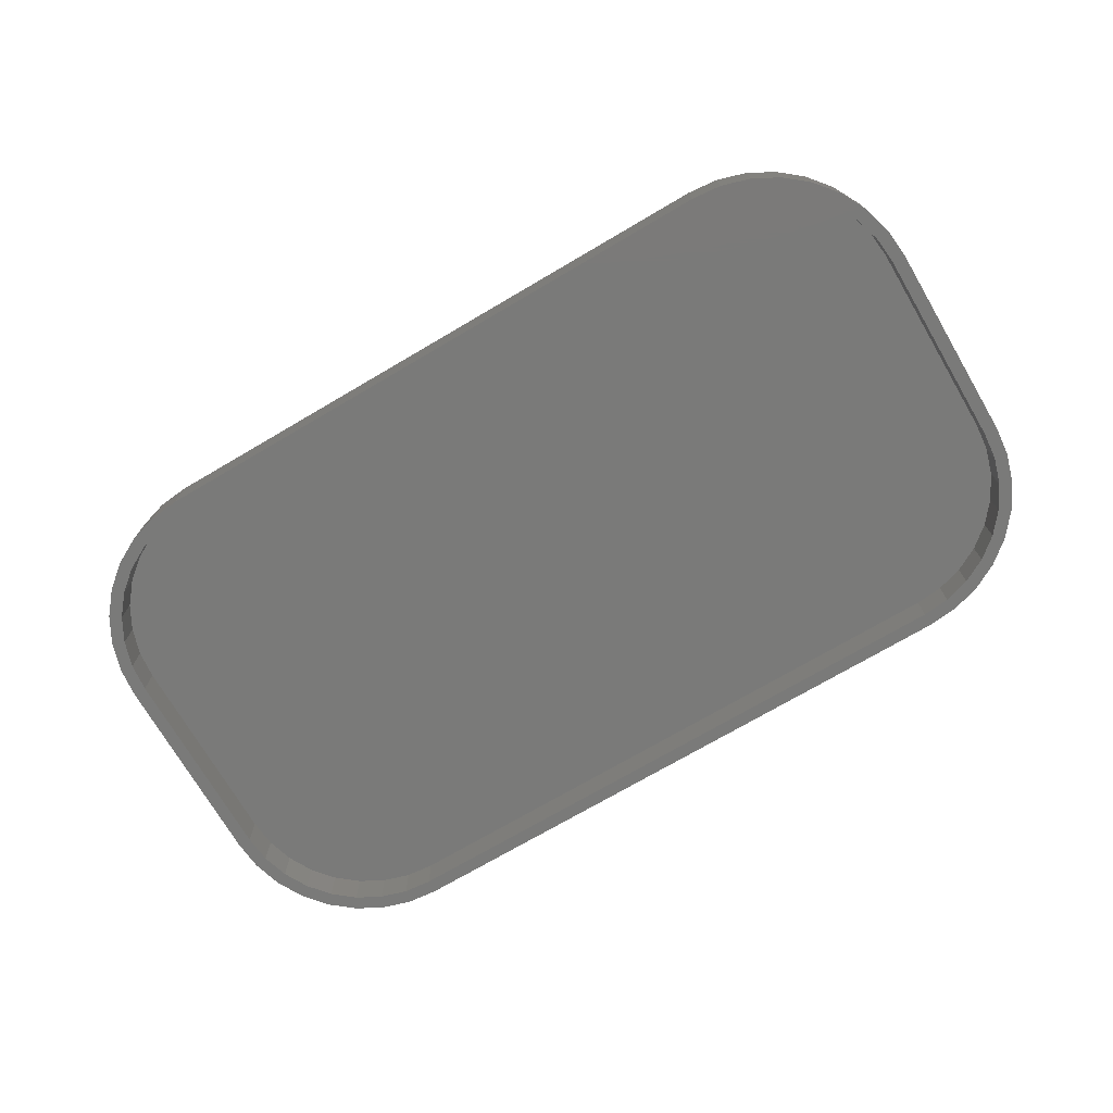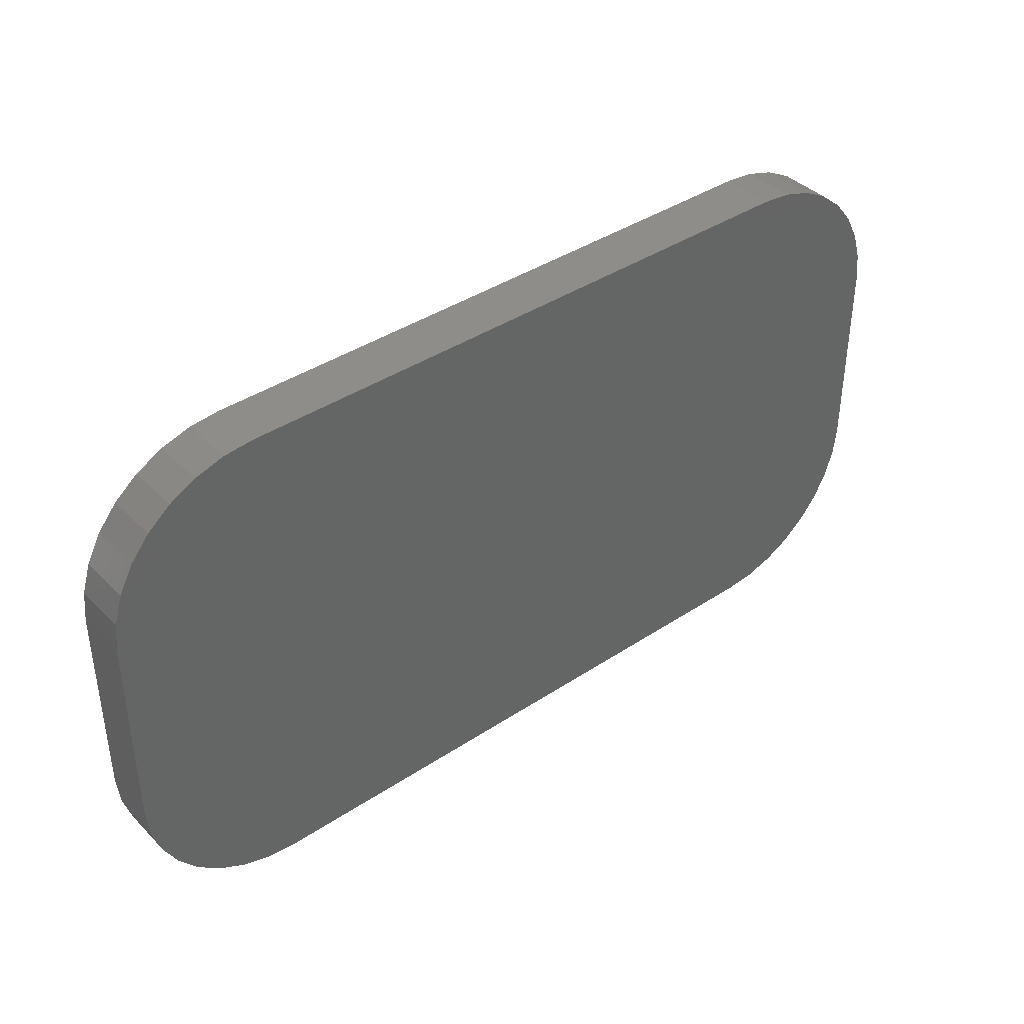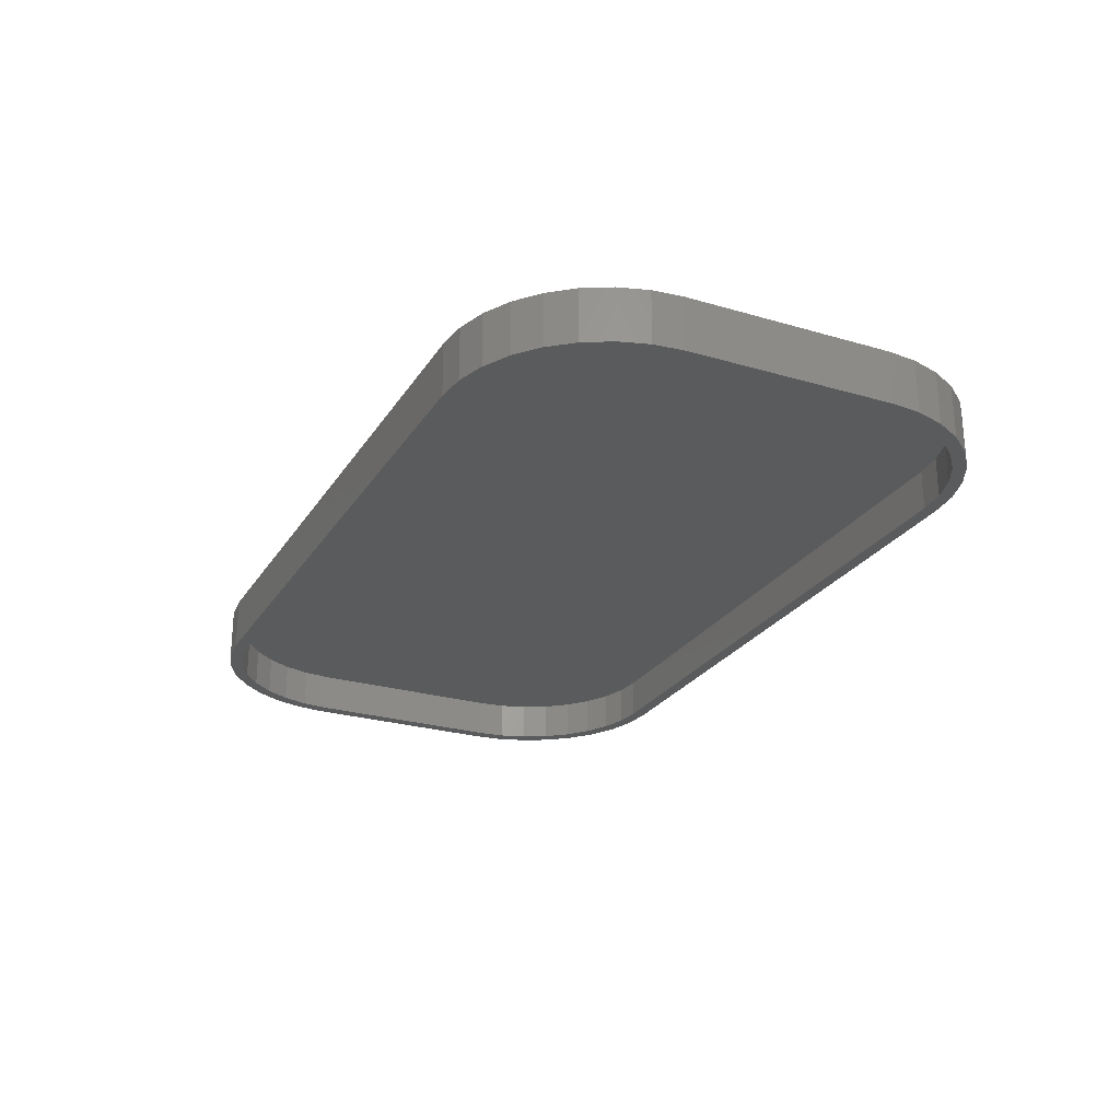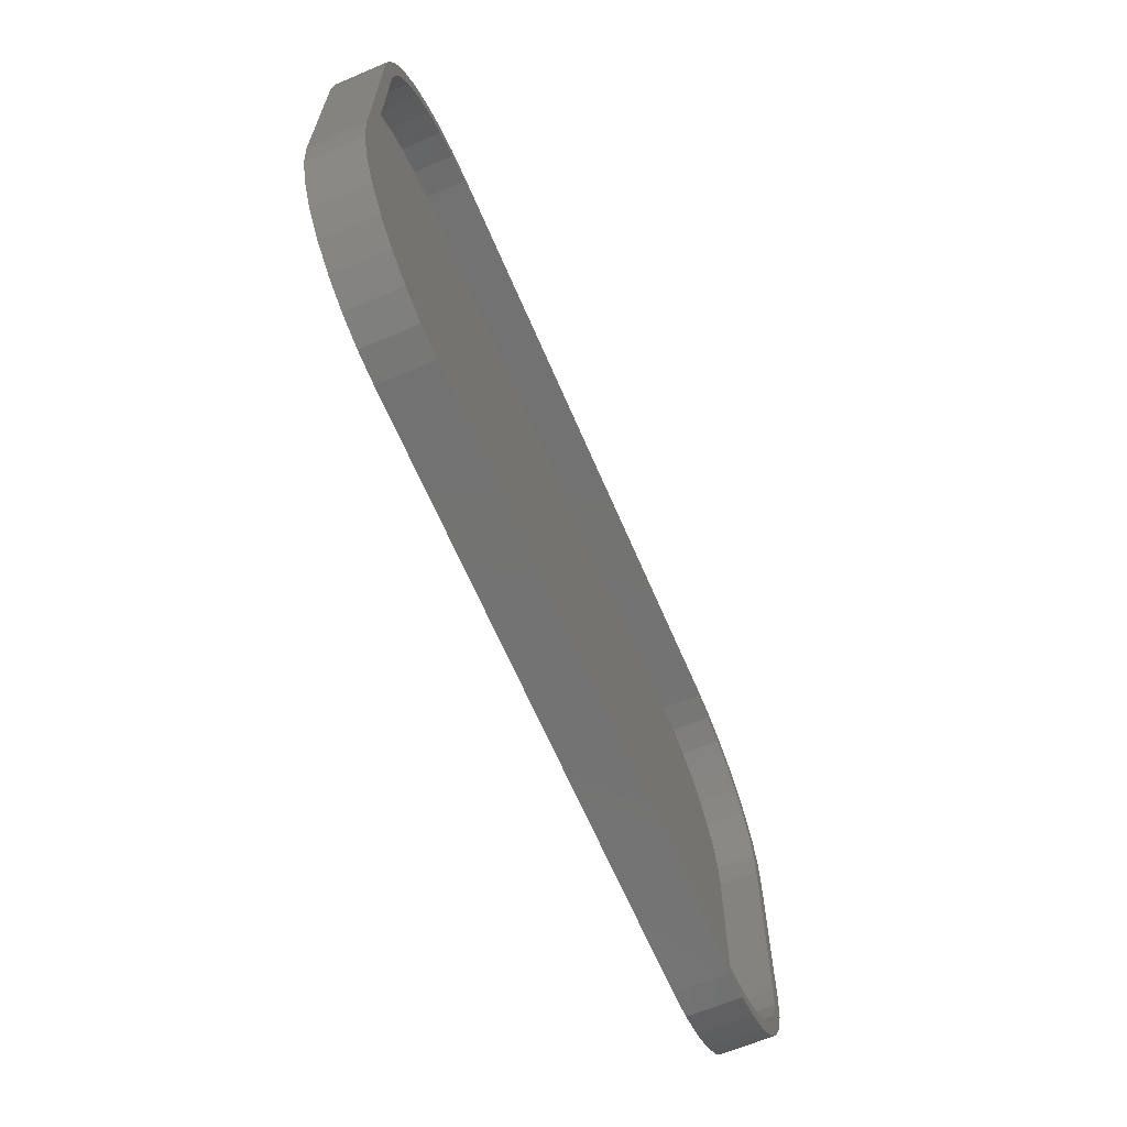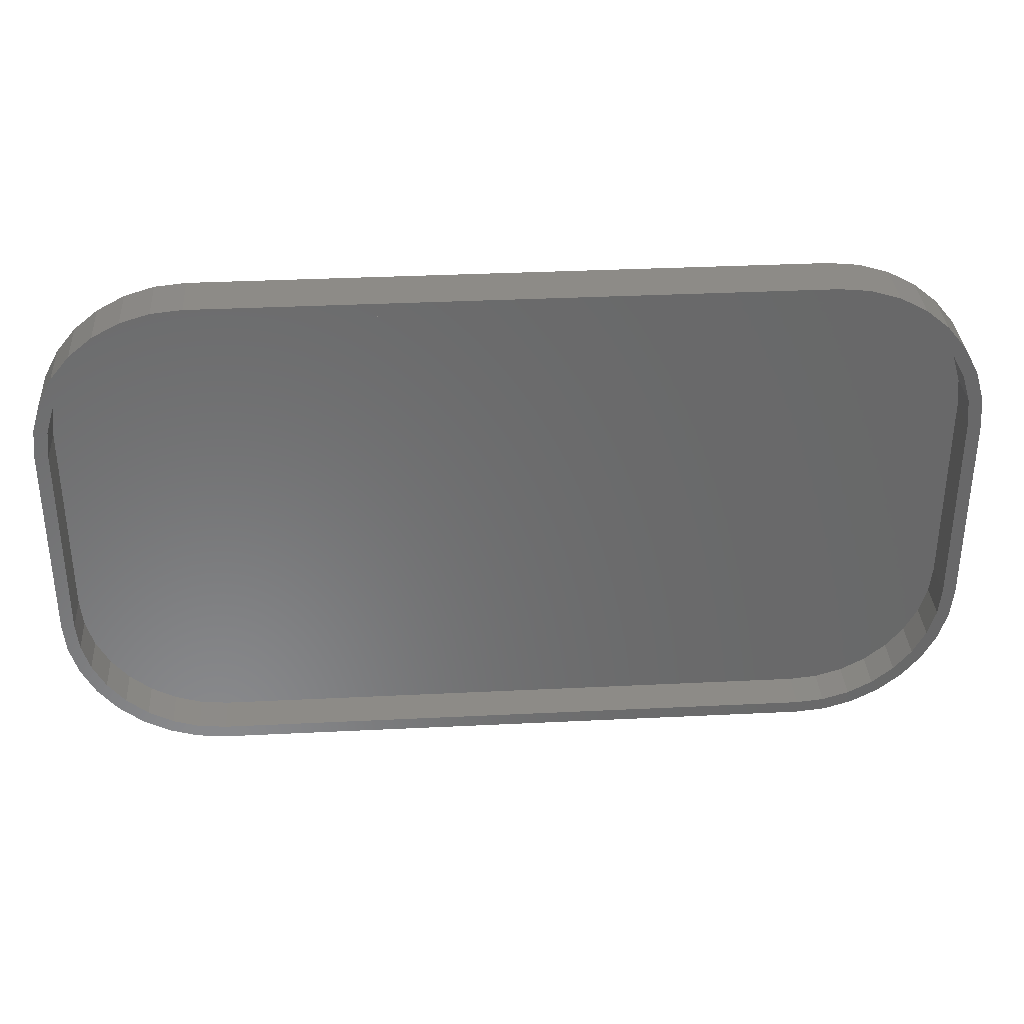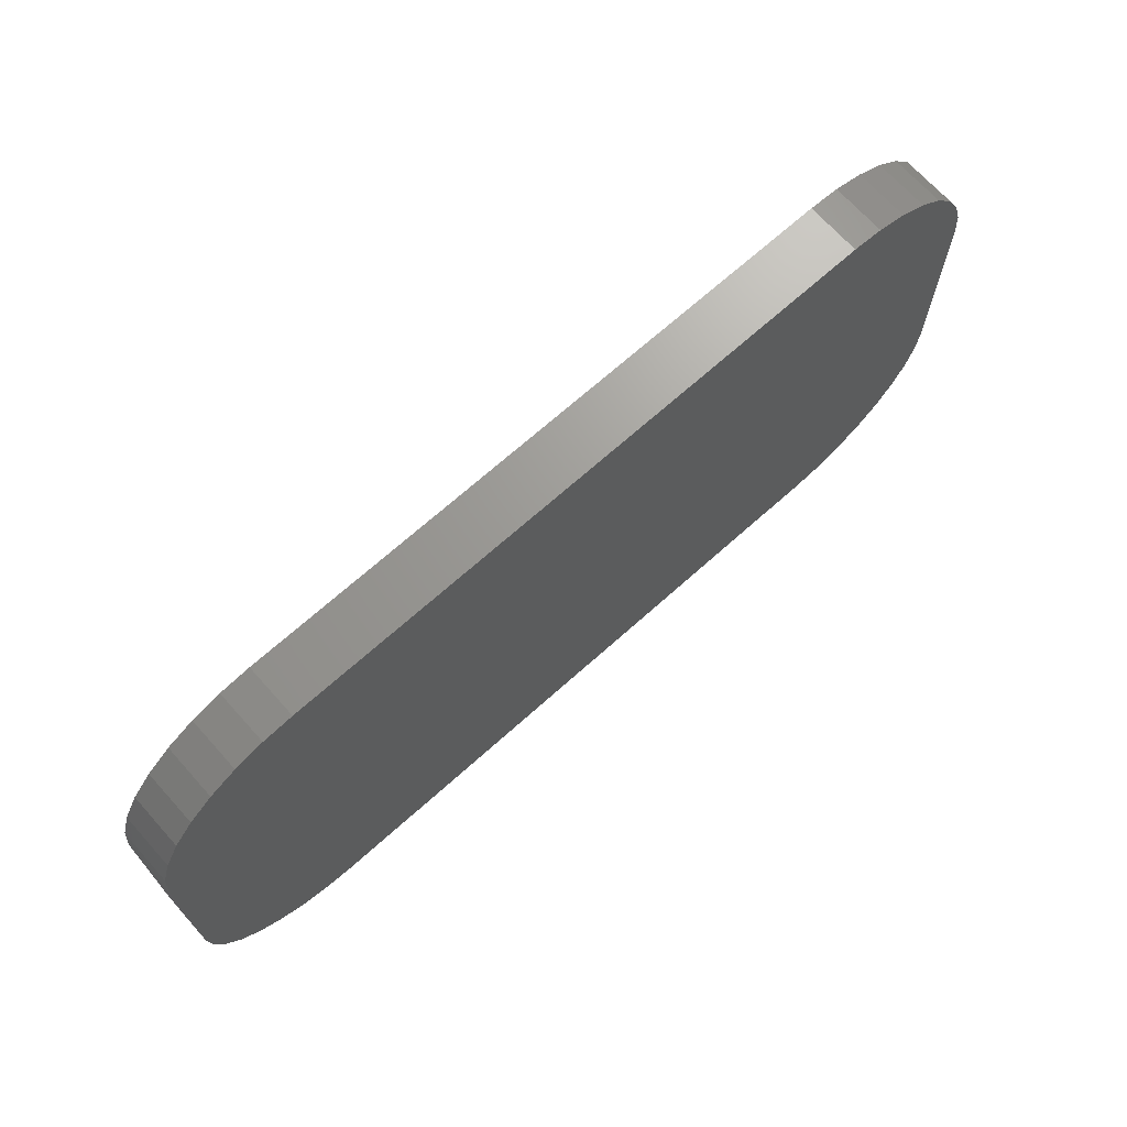
<metadata>
{"format":"stl","ext":"stl","renderer":"f3d","projection":"perspective","resolution":1024,"background":"white","views":[{"elev":-73.0,"azim":30.4,"up":"+Z"},{"elev":39.6,"azim":-39.4,"up":"+Y"},{"elev":-25.4,"azim":-115.3,"up":"+Z"},{"elev":-64.8,"azim":113.1,"up":"+Y"},{"elev":34.4,"azim":176.2,"up":"+Y"},{"elev":69.2,"azim":-41.9,"up":"+Y"}]}
</metadata>
<code>
# stl→obj: 144 verts, 284 faces
v 0.153 -0.1474 0
v 0.1887 -0.1509 0
v 0.153 -0.163 0
v -0.6687 -0.1782 0
v -0.6311 -0.1757 0
v -0.66 -0.1912 0
v -0.6964 -0.2009 0
v -0.6311 -0.7248 0
v -0.6687 -0.7224 0
v -0.66 -0.7094 0
v 0.246 -0.1912 0
v 0.2171 -0.1757 0
v 0.2547 -0.1782 0
v 0.246 -0.7094 0
v 0.2824 -0.6996 0
v 0.2547 -0.7224 0
v 0.2171 -0.7248 0
v 0.223 -0.7393 0
v 0.1857 -0.7344 0
v -0.5671 -0.163 0
v -0.6371 -0.1613 0
v -0.6028 -0.1509 0
v -0.5671 -0.1474 0
v -0.5671 -0.7376 0
v 0.153 -0.7376 0
v 0.153 -0.7532 0
v -0.5671 -0.7532 0
v -0.6028 -0.7497 0
v -0.6371 -0.7393 0
v 0.1887 -0.7497 0
v -0.5997 -0.1662 0
v -0.5997 -0.7344 0
v 0.223 -0.1613 0
v 0.1857 -0.1662 0
v -0.6854 -0.212 0
v -0.7062 -0.2373 0
v -0.7192 -0.2287 0
v -0.7216 -0.2663 0
v -0.7361 -0.2603 0
v -0.7312 -0.2976 0
v -0.7465 -0.2946 0
v -0.7344 -0.3303 0
v -0.75 -0.3303 0
v -0.7344 -0.5703 0
v -0.75 -0.5703 0
v -0.7312 -0.6029 0
v -0.7465 -0.606 0
v -0.7216 -0.6343 0
v -0.7361 -0.6403 0
v -0.7062 -0.6632 0
v -0.7192 -0.6719 0
v -0.6854 -0.6886 0
v -0.6964 -0.6996 0
v 0.2713 -0.6886 0
v 0.2921 -0.6632 0
v 0.3051 -0.6719 0
v 0.3076 -0.6343 0
v 0.322 -0.6403 0
v 0.3171 -0.6029 0
v 0.3324 -0.606 0
v 0.3203 -0.5703 0
v 0.3359 -0.5703 0
v 0.3203 -0.3303 0
v 0.3359 -0.3303 0
v 0.3171 -0.2976 0
v 0.3324 -0.2946 0
v 0.3076 -0.2663 0
v 0.322 -0.2603 0
v 0.2921 -0.2373 0
v 0.3051 -0.2287 0
v 0.2713 -0.212 0
v 0.2824 -0.2009 0
v -0.66 -0.7094 0.04688
v -0.6311 -0.7248 0.04688
v -0.5997 -0.7344 0.04688
v -0.5671 -0.7376 0.04688
v -0.6854 -0.6886 0.04688
v -0.7062 -0.6632 0.04688
v -0.7216 -0.6343 0.04688
v -0.7312 -0.6029 0.04688
v -0.7344 -0.5703 0.04688
v 0.153 -0.7376 0.04688
v 0.2921 -0.6632 0.04688
v 0.3076 -0.6343 0.04688
v 0.3171 -0.6029 0.04688
v 0.3203 -0.5703 0.04688
v 0.2713 -0.6886 0.04688
v 0.246 -0.7094 0.04688
v 0.2171 -0.7248 0.04688
v 0.1857 -0.7344 0.04688
v 0.3203 -0.3303 0.04688
v 0.246 -0.1912 0.04688
v 0.2171 -0.1757 0.04688
v 0.1857 -0.1662 0.04688
v 0.153 -0.163 0.04688
v 0.2713 -0.212 0.04688
v 0.2921 -0.2373 0.04688
v 0.3076 -0.2663 0.04688
v 0.3171 -0.2976 0.04688
v -0.5671 -0.163 0.04688
v -0.7062 -0.2373 0.04688
v -0.7216 -0.2663 0.04688
v -0.7312 -0.2976 0.04688
v -0.7344 -0.3303 0.04688
v -0.6854 -0.212 0.04688
v -0.66 -0.1912 0.04688
v -0.6311 -0.1757 0.04688
v -0.5997 -0.1662 0.04688
v -0.5671 -0.7532 0.0625
v 0.1887 -0.7497 0.0625
v -0.6028 -0.7497 0.0625
v 0.153 -0.7532 0.0625
v 0.153 -0.1474 0.0625
v -0.6028 -0.1509 0.0625
v 0.1887 -0.1509 0.0625
v -0.5671 -0.1474 0.0625
v -0.6371 -0.1613 0.0625
v 0.223 -0.1613 0.0625
v 0.223 -0.7393 0.0625
v 0.2547 -0.1782 0.0625
v -0.6687 -0.1782 0.0625
v 0.2824 -0.2009 0.0625
v -0.6964 -0.2009 0.0625
v 0.3051 -0.2287 0.0625
v -0.7192 -0.2287 0.0625
v 0.322 -0.2603 0.0625
v -0.7361 -0.2603 0.0625
v 0.3324 -0.2946 0.0625
v -0.7465 -0.2946 0.0625
v 0.3359 -0.3303 0.0625
v -0.75 -0.3303 0.0625
v 0.3359 -0.5703 0.0625
v -0.75 -0.5703 0.0625
v 0.3324 -0.606 0.0625
v -0.7465 -0.606 0.0625
v 0.322 -0.6403 0.0625
v -0.7361 -0.6403 0.0625
v 0.3051 -0.6719 0.0625
v -0.7192 -0.6719 0.0625
v 0.2824 -0.6996 0.0625
v -0.6964 -0.6996 0.0625
v 0.2547 -0.7224 0.0625
v -0.6687 -0.7224 0.0625
v -0.6371 -0.7393 0.0625
f 1 2 3
f 4 5 6
f 6 7 4
f 8 9 10
f 11 12 13
f 14 15 16
f 16 17 14
f 17 16 18
f 19 17 18
f 20 21 22
f 20 22 23
f 20 23 1
f 20 1 3
f 24 25 26
f 24 26 27
f 24 27 28
f 24 28 29
f 25 19 18
f 25 18 30
f 25 30 26
f 21 20 31
f 21 31 5
f 21 5 4
f 29 9 8
f 29 8 32
f 29 32 24
f 33 13 12
f 33 12 34
f 33 34 3
f 33 3 2
f 6 35 7
f 7 35 36
f 7 36 37
f 37 36 38
f 37 38 39
f 39 38 40
f 39 40 41
f 41 40 42
f 41 42 43
f 43 42 44
f 43 44 45
f 45 44 46
f 45 46 47
f 47 46 48
f 47 48 49
f 49 48 50
f 49 50 51
f 51 50 52
f 51 52 53
f 53 52 10
f 53 10 9
f 14 54 15
f 15 54 55
f 15 55 56
f 56 55 57
f 56 57 58
f 58 57 59
f 58 59 60
f 60 59 61
f 60 61 62
f 62 61 63
f 62 63 64
f 64 63 65
f 64 65 66
f 66 65 67
f 66 67 68
f 68 67 69
f 68 69 70
f 70 69 71
f 70 71 72
f 72 71 11
f 72 11 13
f 52 73 10
f 10 73 74
f 10 74 8
f 8 74 75
f 8 75 32
f 32 75 76
f 32 76 24
f 73 52 77
f 77 52 50
f 77 50 78
f 78 50 48
f 78 48 79
f 79 48 46
f 79 46 80
f 80 46 44
f 80 44 81
f 76 82 24
f 24 82 25
f 54 83 55
f 55 83 84
f 55 84 57
f 57 84 85
f 57 85 59
f 59 85 86
f 59 86 61
f 83 54 87
f 87 54 14
f 87 14 88
f 88 14 17
f 88 17 89
f 89 17 19
f 89 19 90
f 90 19 25
f 90 25 82
f 86 91 61
f 61 91 63
f 71 92 11
f 11 92 93
f 11 93 12
f 12 93 94
f 12 94 34
f 34 94 95
f 34 95 3
f 92 71 96
f 96 71 69
f 96 69 97
f 97 69 67
f 97 67 98
f 98 67 65
f 98 65 99
f 99 65 63
f 99 63 91
f 95 100 3
f 3 100 20
f 35 101 36
f 36 101 102
f 36 102 38
f 38 102 103
f 38 103 40
f 40 103 104
f 40 104 42
f 101 35 105
f 105 35 6
f 105 6 106
f 106 6 5
f 106 5 107
f 107 5 31
f 107 31 108
f 108 31 20
f 108 20 100
f 104 81 42
f 42 81 44
f 103 80 104
f 80 81 104
f 85 99 86
f 99 91 86
f 98 99 85
f 84 98 85
f 80 103 79
f 103 102 79
f 79 102 101
f 79 101 78
f 78 101 105
f 78 105 77
f 77 105 106
f 77 106 73
f 73 106 107
f 73 107 74
f 74 107 108
f 74 108 75
f 75 108 100
f 75 100 76
f 76 100 95
f 76 95 82
f 82 95 94
f 82 94 90
f 90 94 93
f 90 93 89
f 89 93 92
f 89 92 88
f 88 92 96
f 88 96 87
f 87 96 97
f 87 97 83
f 83 97 98
f 83 98 84
f 109 110 111
f 109 112 110
f 113 114 115
f 113 116 114
f 115 114 117
f 115 117 118
f 119 111 110
f 118 117 120
f 120 117 121
f 120 121 122
f 122 121 123
f 122 123 124
f 124 123 125
f 124 125 126
f 126 125 127
f 126 127 128
f 128 127 129
f 128 129 130
f 130 129 131
f 130 131 132
f 132 131 133
f 132 133 134
f 134 133 135
f 134 135 136
f 136 135 137
f 136 137 138
f 138 137 139
f 138 139 140
f 140 139 141
f 140 141 142
f 142 141 143
f 142 143 119
f 119 143 144
f 119 144 111
f 131 43 133
f 133 43 45
f 43 131 41
f 41 131 129
f 41 129 39
f 39 129 127
f 39 127 37
f 37 127 125
f 37 125 7
f 7 125 123
f 7 123 4
f 4 123 121
f 4 121 21
f 21 121 117
f 21 117 22
f 22 117 114
f 22 114 23
f 23 114 116
f 113 1 116
f 116 1 23
f 1 113 2
f 2 113 115
f 2 115 33
f 33 115 118
f 33 118 13
f 13 118 120
f 13 120 72
f 72 120 122
f 72 122 70
f 70 122 124
f 70 124 68
f 68 124 126
f 68 126 66
f 66 126 128
f 66 128 64
f 64 128 130
f 132 62 130
f 130 62 64
f 62 132 60
f 60 132 134
f 60 134 58
f 58 134 136
f 58 136 56
f 56 136 138
f 56 138 15
f 15 138 140
f 15 140 16
f 16 140 142
f 16 142 18
f 18 142 119
f 18 119 30
f 30 119 110
f 30 110 26
f 26 110 112
f 109 27 112
f 112 27 26
f 27 109 28
f 28 109 111
f 28 111 29
f 29 111 144
f 29 144 9
f 9 144 143
f 9 143 53
f 53 143 141
f 53 141 51
f 51 141 139
f 51 139 49
f 49 139 137
f 49 137 47
f 47 137 135
f 47 135 45
f 45 135 133

</code>
